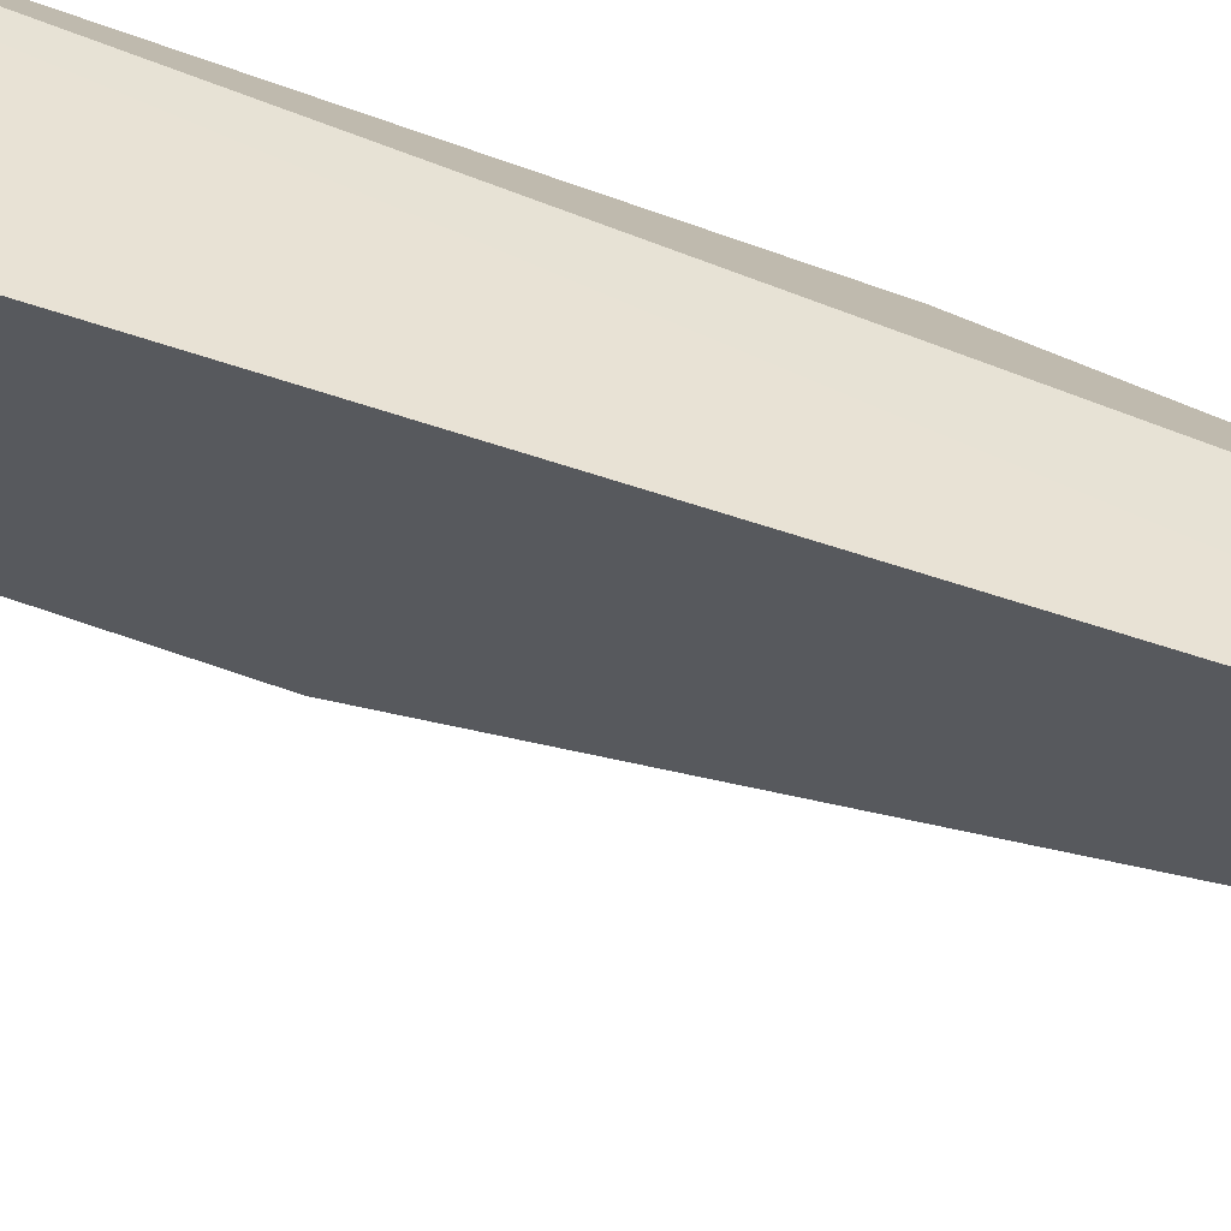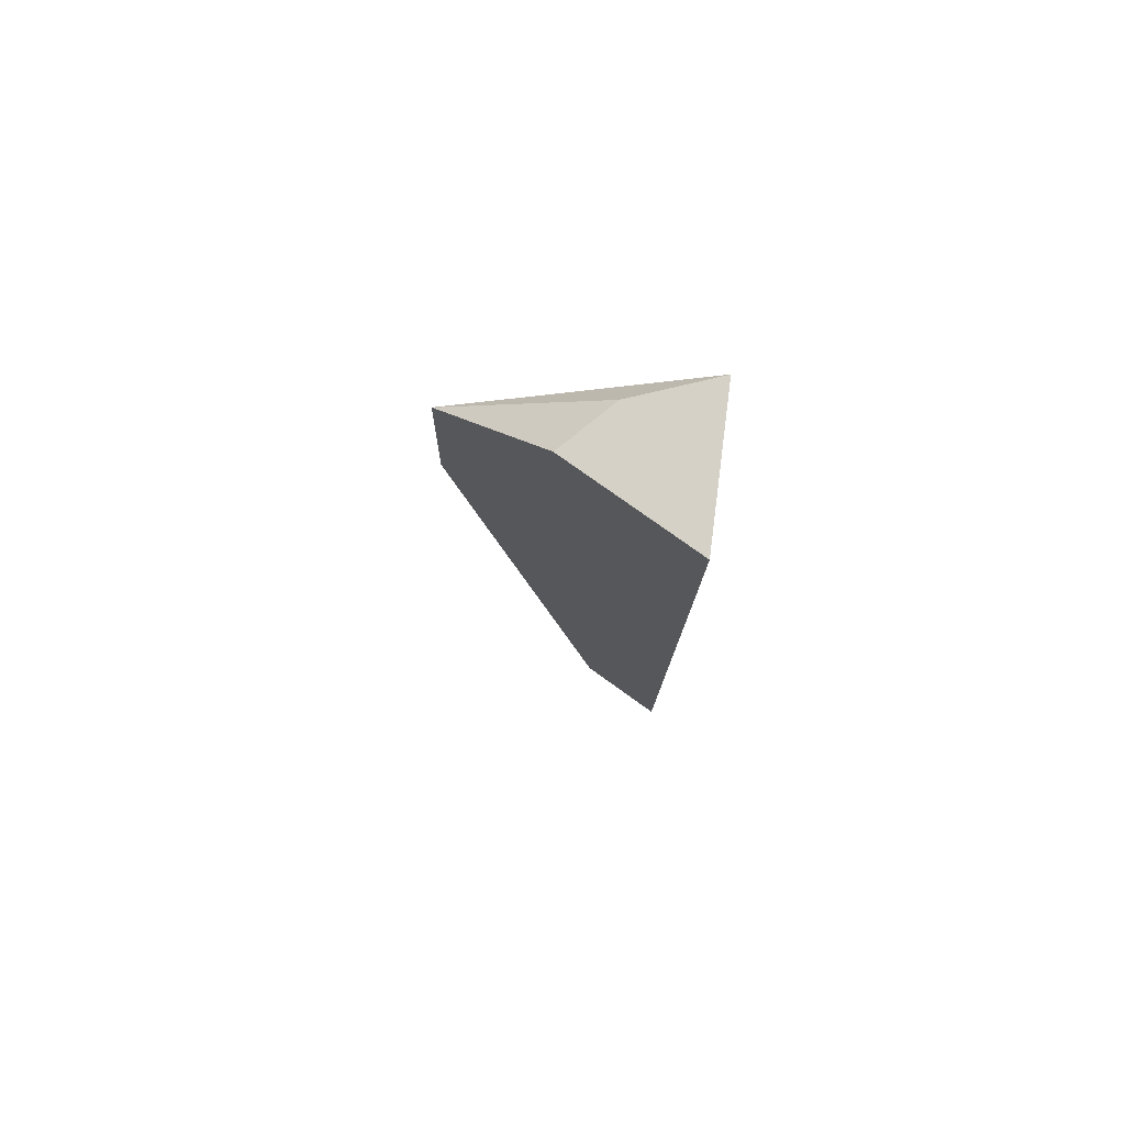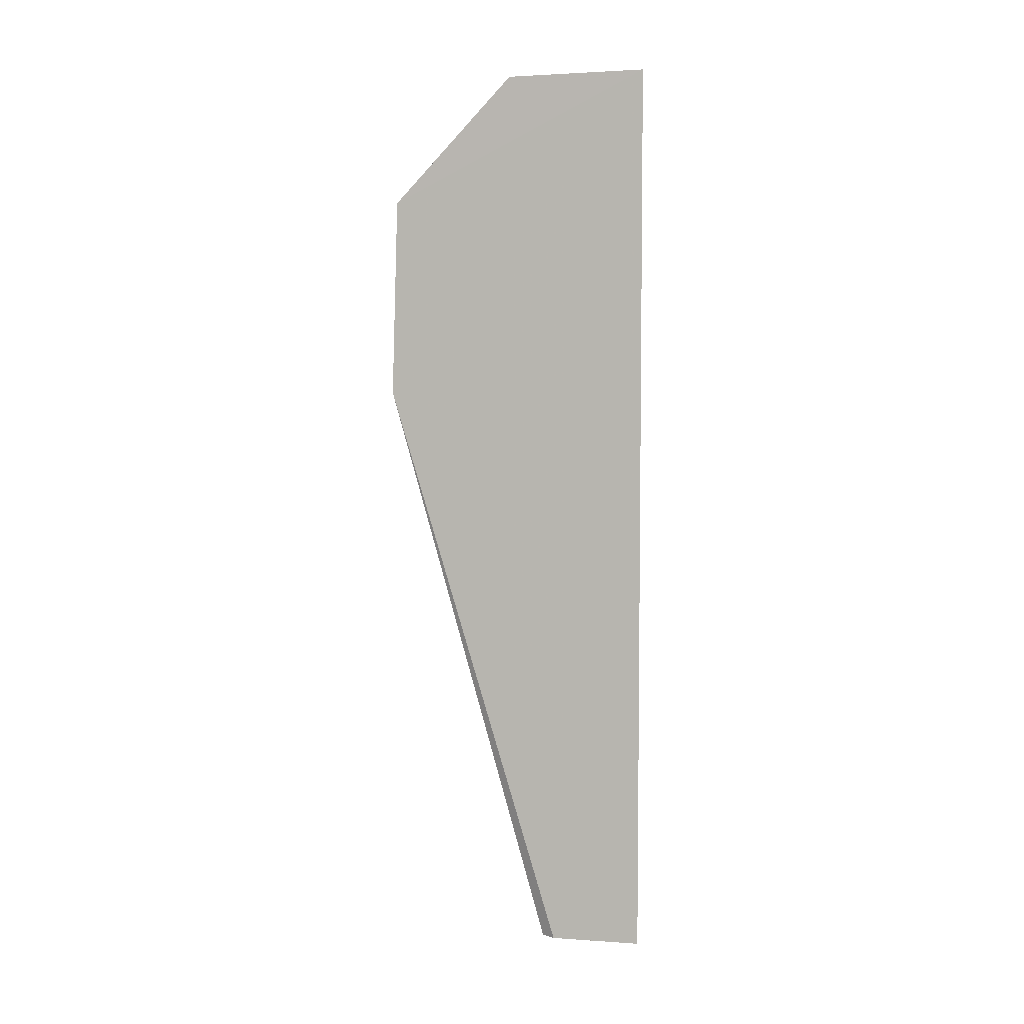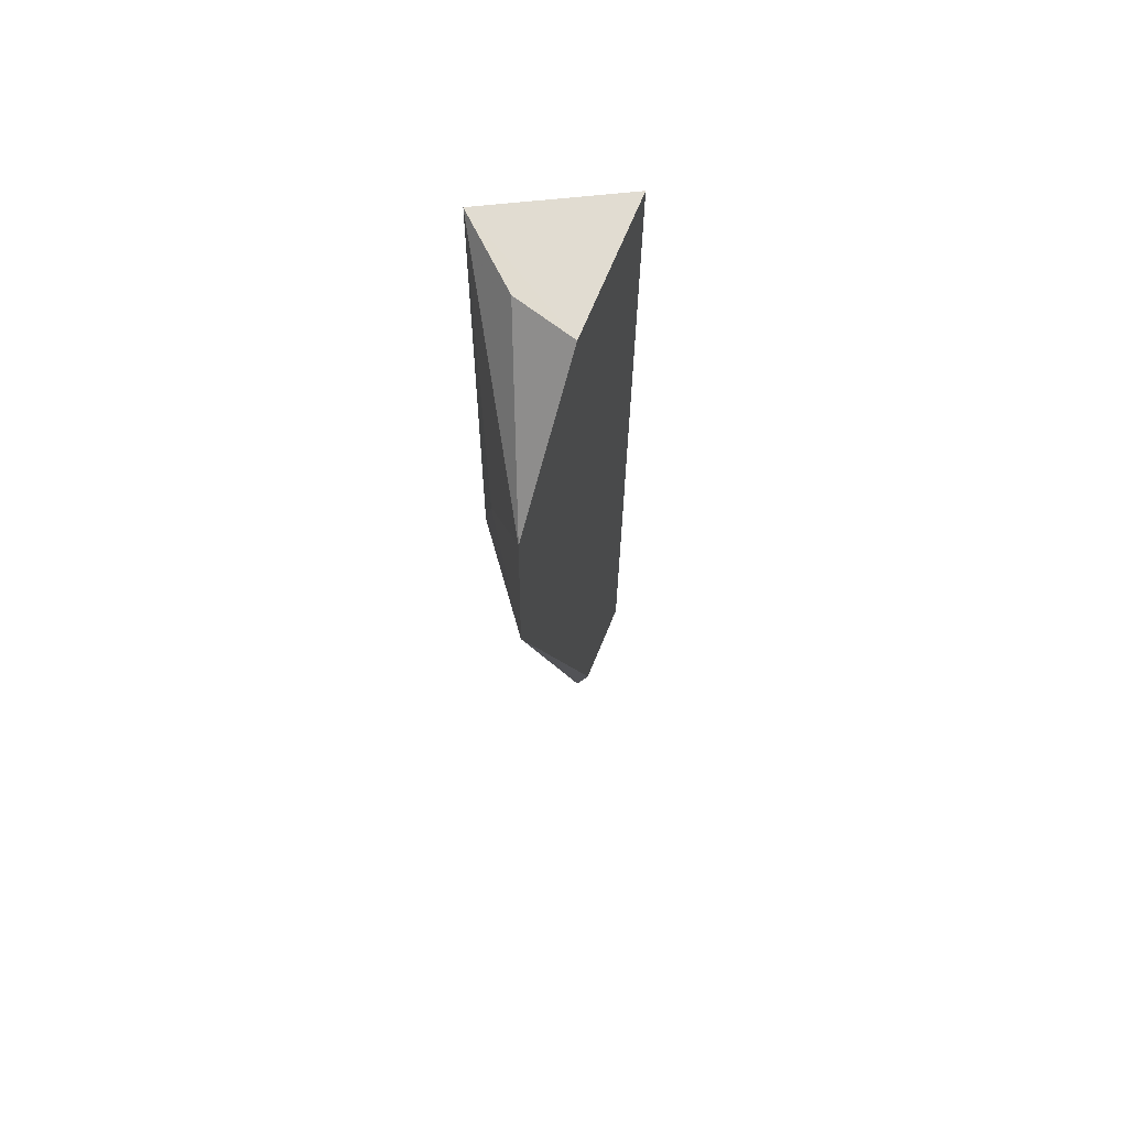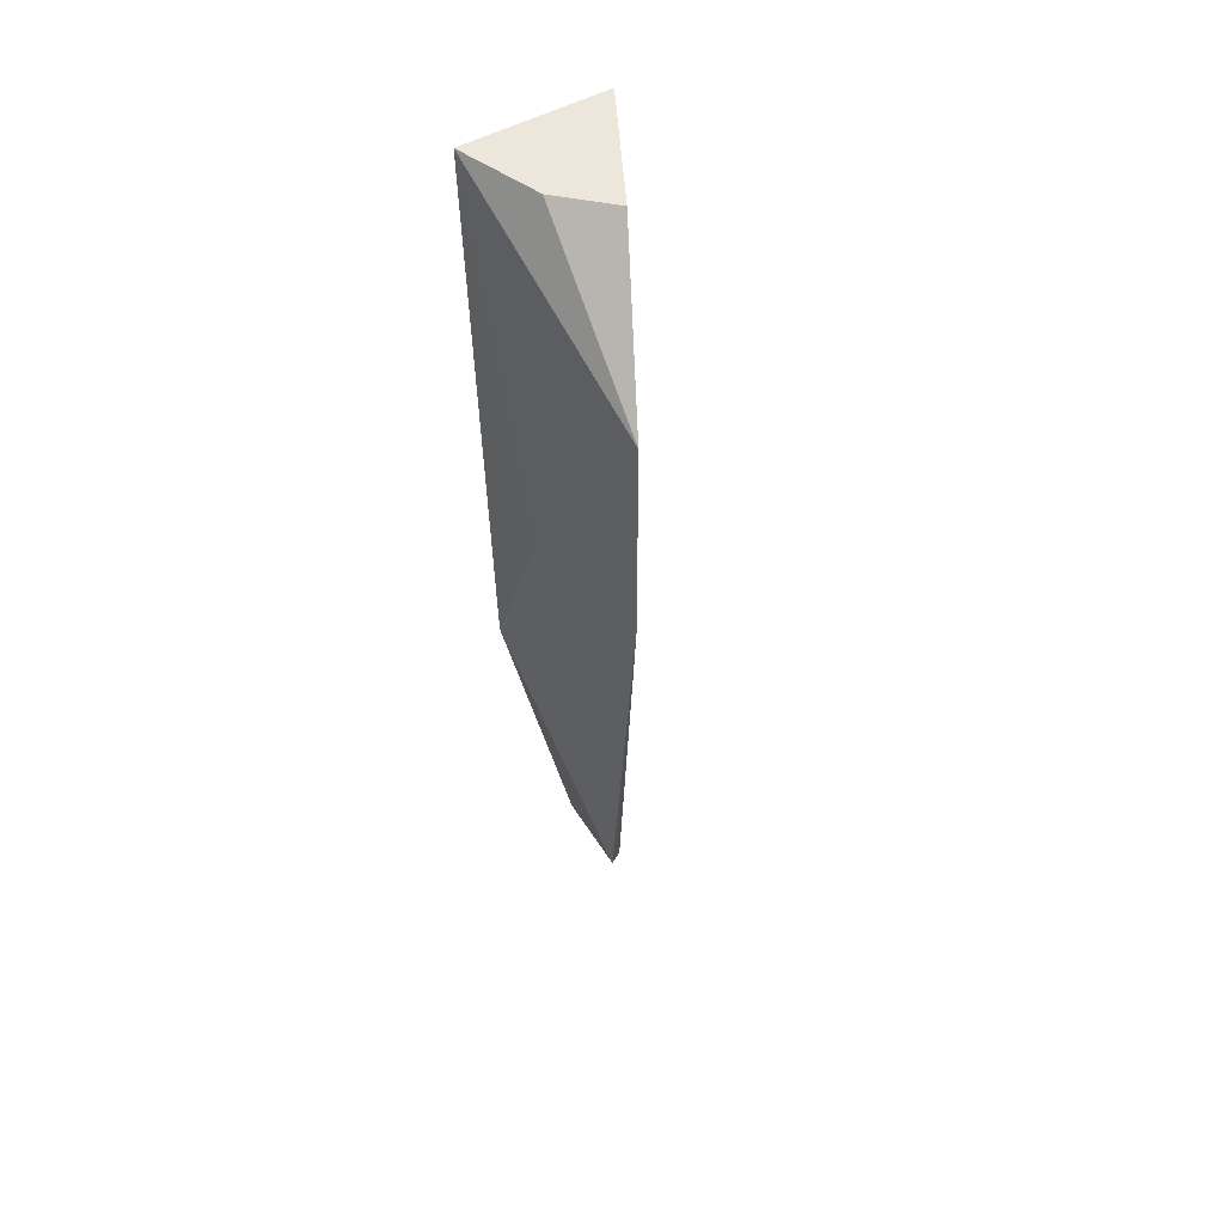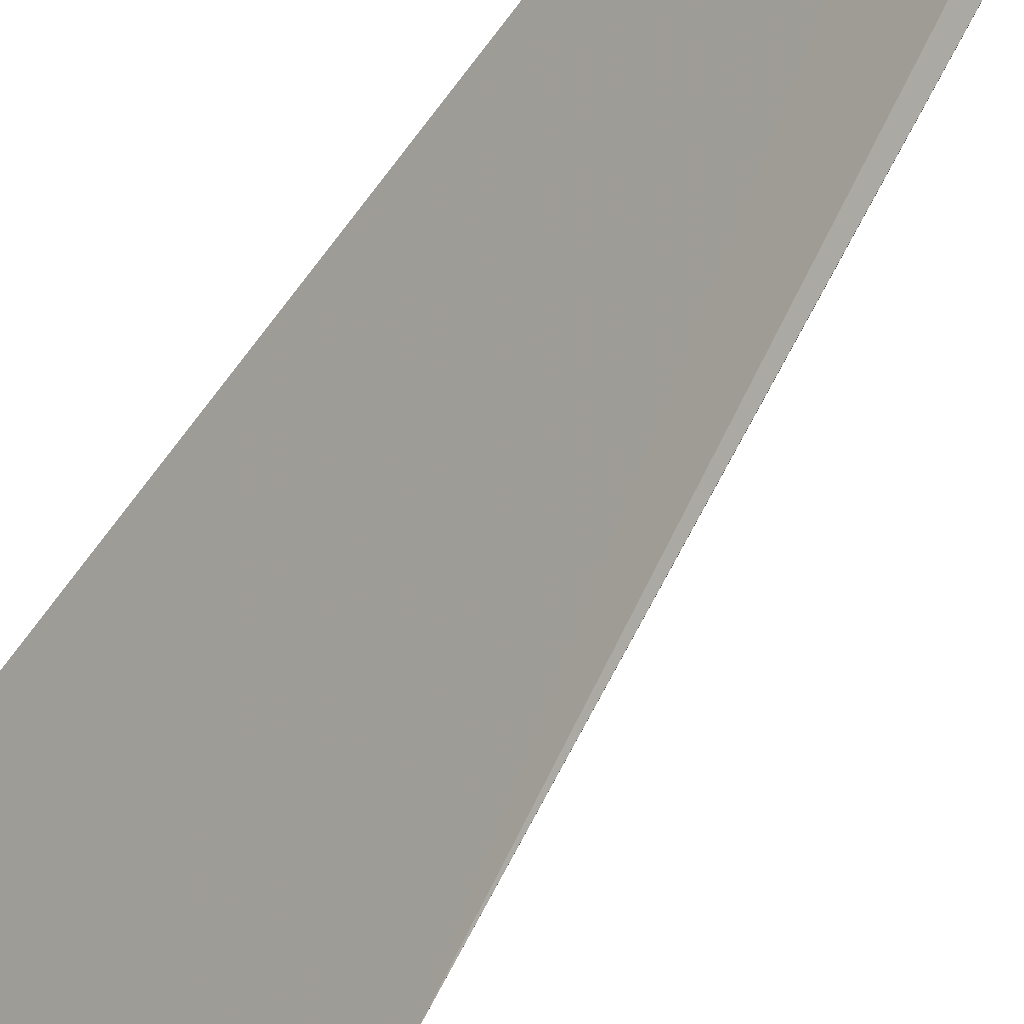
<metadata>
{"format":"obj","ext":"obj","renderer":"f3d","projection":"perspective","resolution":1024,"background":"white","views":[{"elev":41.9,"azim":114.8,"up":"+Y"},{"elev":78.6,"azim":98.8,"up":"+Z"},{"elev":4.5,"azim":75.5,"up":"+Z"},{"elev":67.9,"azim":-4.6,"up":"+Z"},{"elev":49.7,"azim":-30.7,"up":"+Z"},{"elev":-56.9,"azim":145.4,"up":"+Y"}]}
</metadata>
<code>
v 0.1706 -0.204 0.168
v 0.2321 -0.08233 -0.2417
v 0.2321 -0.08208 0.2358
v 0.1584 -0.08404 0.2361
v 0.1561 -0.1023 -0.03549
v 0.1991 -0.1472 0.2346
v 0.2037 -0.1288 -0.2417
v 0.1599 -0.1348 0.05217
v 0.2037 -0.08333 -0.2417
v 0.1749 -0.1252 0.2351
v 0.2107 -0.1246 -0.2417
v 0.1692 -0.2067 0.06329
f 3 2 4
f 6 1 3
f 6 3 4
f 8 1 4
f 8 4 5
f 9 5 4
f 9 4 2
f 9 7 5
f 9 2 7
f 10 6 4
f 10 4 1
f 10 1 6
f 11 7 2
f 12 5 7
f 12 8 5
f 12 1 8
f 12 7 11
f 12 11 2
f 12 2 3
f 12 3 1

</code>
